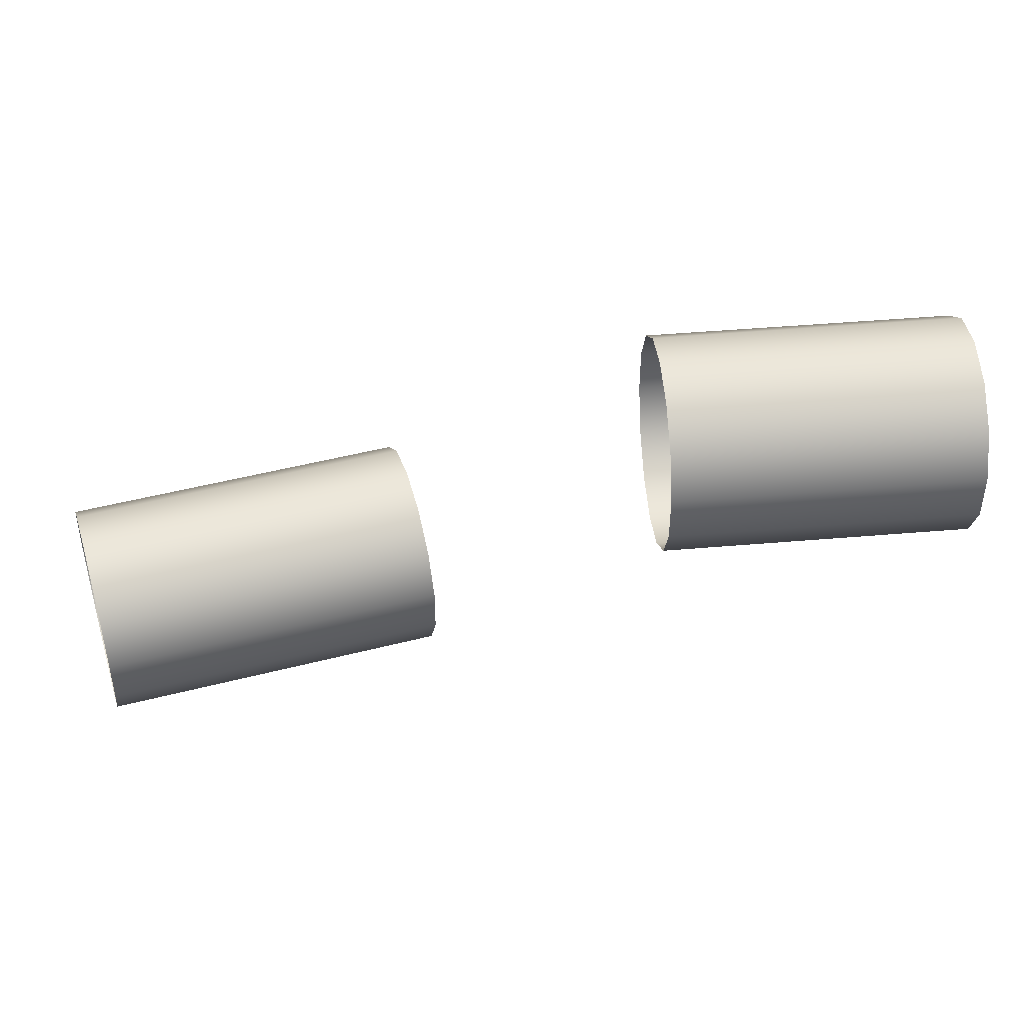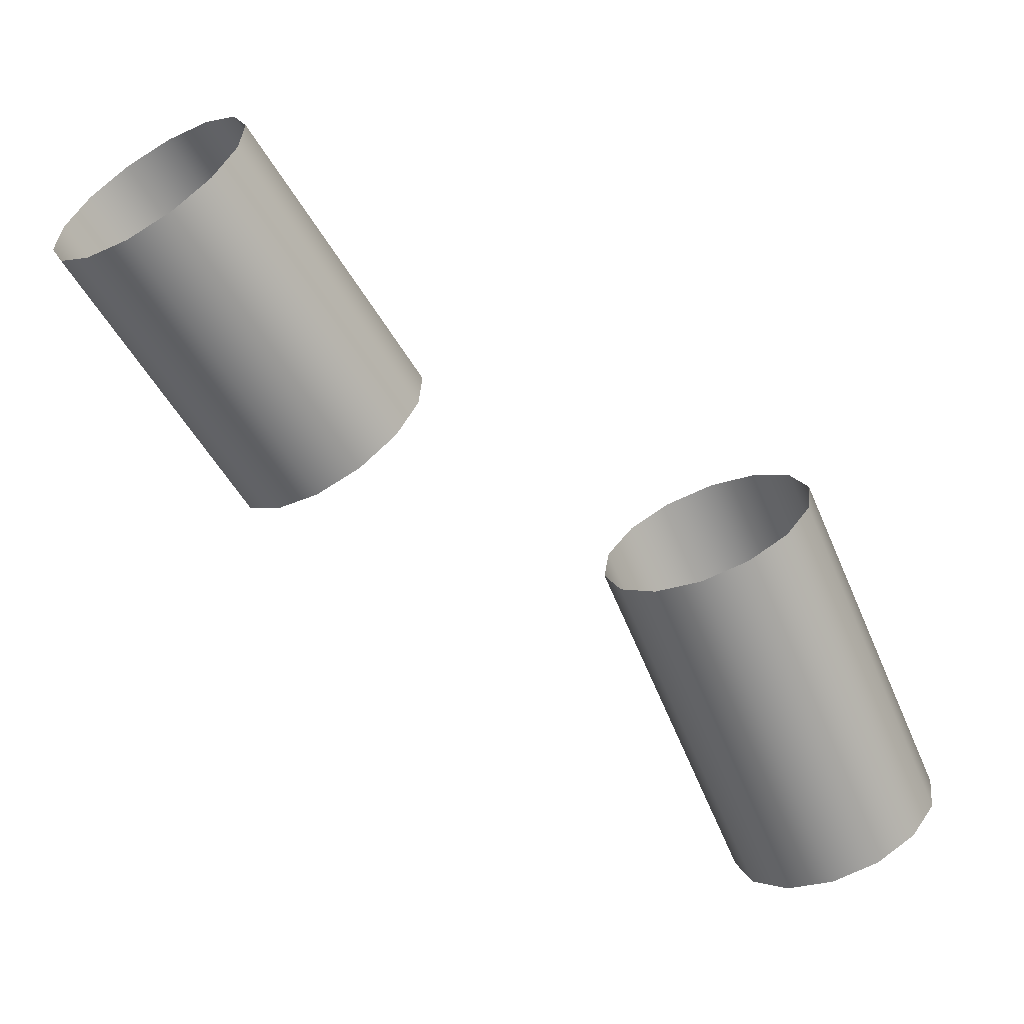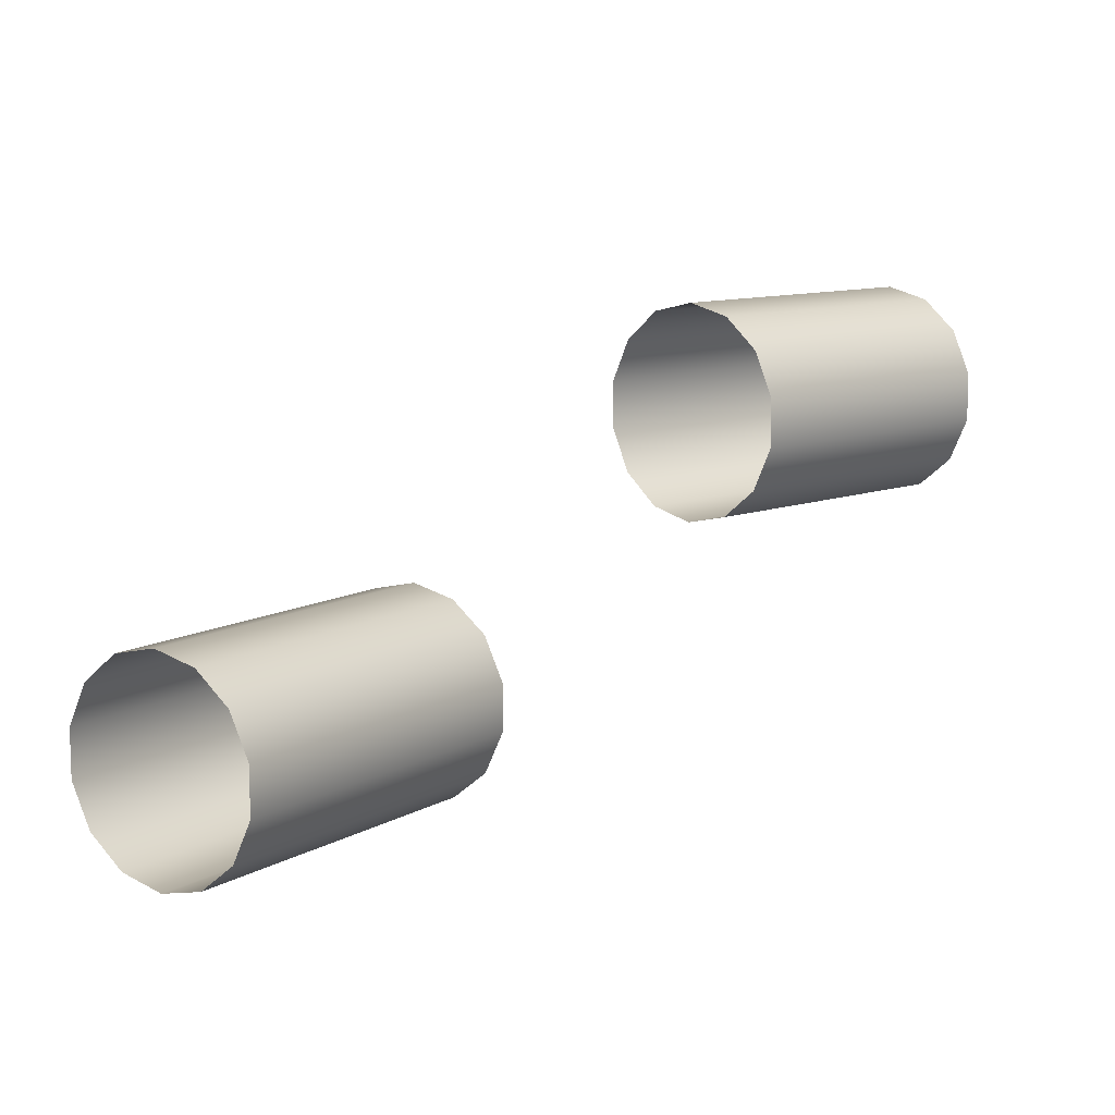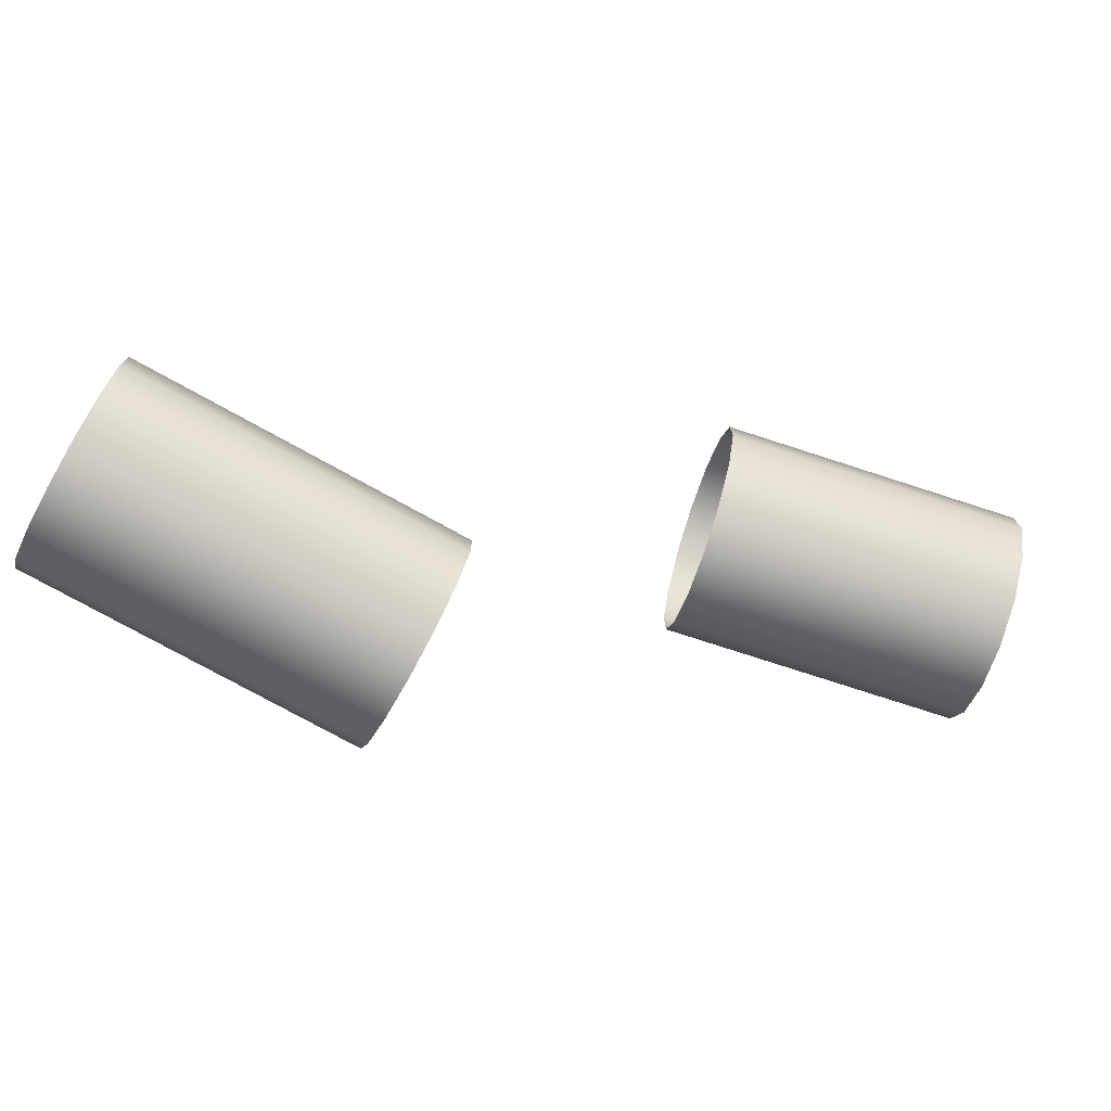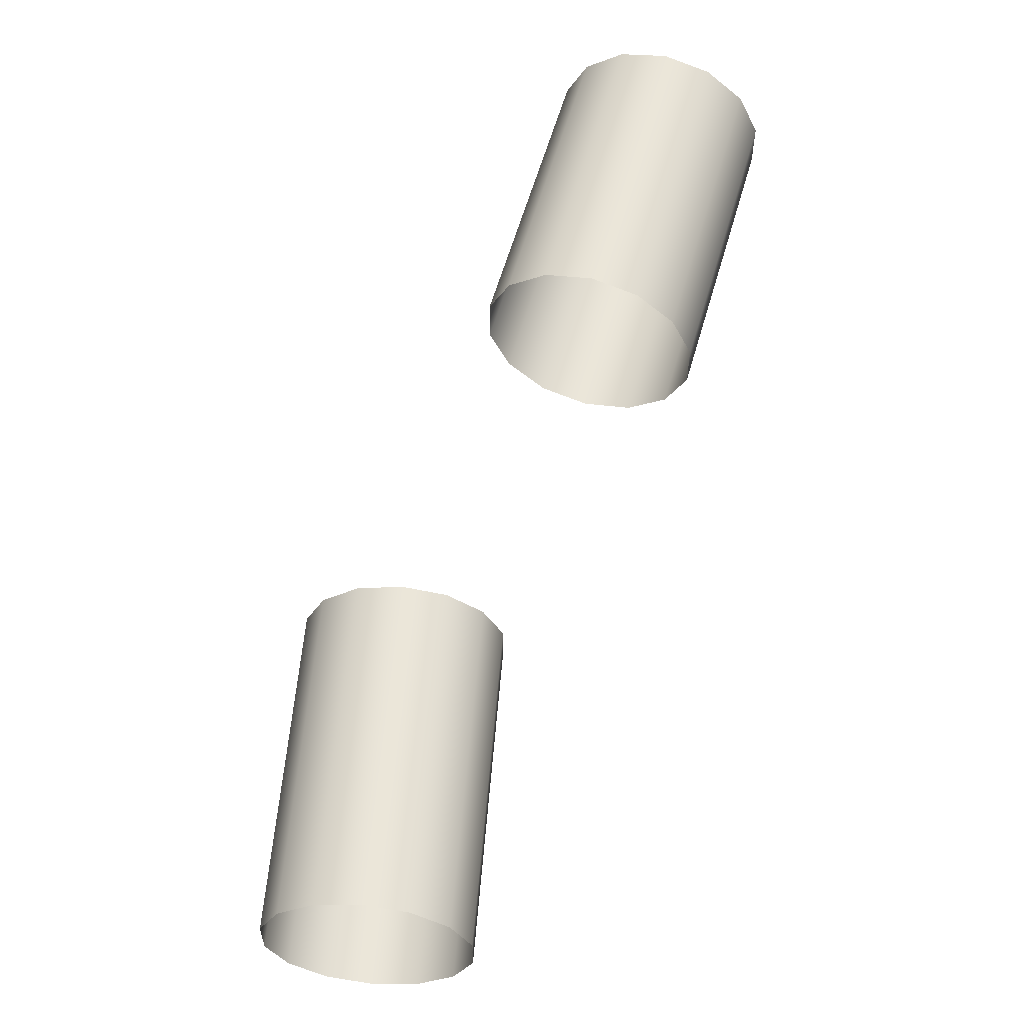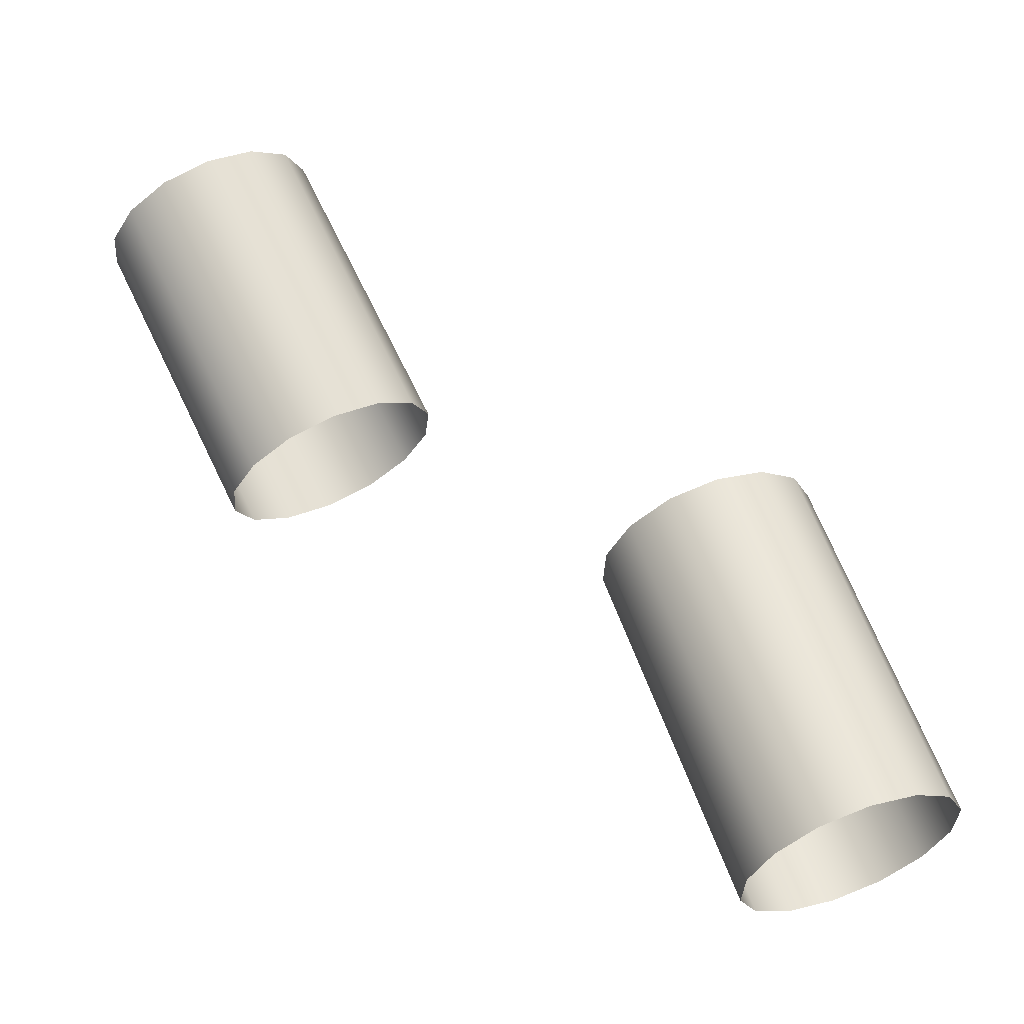
<metadata>
{"format":"obj","ext":"obj","renderer":"f3d","projection":"perspective","resolution":1024,"background":"white","views":[{"elev":46.7,"azim":42.6,"up":"+Z"},{"elev":1.5,"azim":140.4,"up":"+Y"},{"elev":10.5,"azim":4.3,"up":"+Z"},{"elev":-76.7,"azim":30.2,"up":"+Z"},{"elev":58.0,"azim":-26.1,"up":"+Z"},{"elev":-54.9,"azim":130.8,"up":"+Y"}]}
</metadata>
<code>
o Outputs_of_35521_-_[AUAR.]
v 0.9985 -1.153 -4.658
v 0.9967 -1.152 -4.66
v 0.9957 -1.151 -4.663
v 0.9957 -1.151 -4.666
v 0.9967 -1.152 -4.669
v 0.9985 -1.153 -4.671
v 1.001 -1.155 -4.671
v 1.003 -1.157 -4.671
v 1.005 -1.159 -4.669
v 1.006 -1.16 -4.666
v 1.006 -1.16 -4.663
v 1.005 -1.159 -4.66
v 1.003 -1.157 -4.658
v 1.001 -1.155 -4.657
v 0.9852 -1.168 -4.658
v 0.9834 -1.167 -4.66
v 0.9824 -1.166 -4.663
v 0.9824 -1.166 -4.666
v 0.9834 -1.167 -4.669
v 0.9852 -1.168 -4.671
v 0.9875 -1.17 -4.671
v 0.9898 -1.172 -4.671
v 0.9916 -1.174 -4.669
v 0.9926 -1.175 -4.666
v 0.9926 -1.175 -4.663
v 0.9916 -1.174 -4.66
v 0.9898 -1.172 -4.658
v 0.9875 -1.17 -4.657
v 0.968 -1.175 -4.675
v 0.9659 -1.173 -4.677
v 0.9647 -1.173 -4.68
v 0.9647 -1.173 -4.683
v 0.9659 -1.173 -4.686
v 0.968 -1.175 -4.688
v 0.9706 -1.176 -4.689
v 0.9732 -1.178 -4.688
v 0.9753 -1.179 -4.686
v 0.9765 -1.18 -4.683
v 0.9765 -1.18 -4.68
v 0.9753 -1.179 -4.677
v 0.9732 -1.178 -4.675
v 0.9706 -1.176 -4.675
v 0.9563 -1.194 -4.675
v 0.9542 -1.193 -4.677
v 0.953 -1.192 -4.68
v 0.953 -1.192 -4.683
v 0.9542 -1.193 -4.686
v 0.9563 -1.194 -4.688
v 0.9589 -1.196 -4.689
v 0.9615 -1.197 -4.688
v 0.9636 -1.199 -4.686
v 0.9648 -1.199 -4.683
v 0.9648 -1.199 -4.68
v 0.9636 -1.199 -4.677
v 0.9615 -1.197 -4.675
v 0.9589 -1.196 -4.675
f 1 15 28 14
f 2 16 15 1
f 3 17 16 2
f 4 18 17 3
f 5 19 18 4
f 6 20 19 5
f 7 21 20 6
f 8 22 21 7
f 9 23 22 8
f 10 24 23 9
f 11 25 24 10
f 12 26 25 11
f 13 27 26 12
f 14 28 27 13
f 29 43 56 42
f 30 44 43 29
f 31 45 44 30
f 32 46 45 31
f 33 47 46 32
f 34 48 47 33
f 35 49 48 34
f 36 50 49 35
f 37 51 50 36
f 38 52 51 37
f 39 53 52 38
f 40 54 53 39
f 41 55 54 40
f 42 56 55 41

</code>
